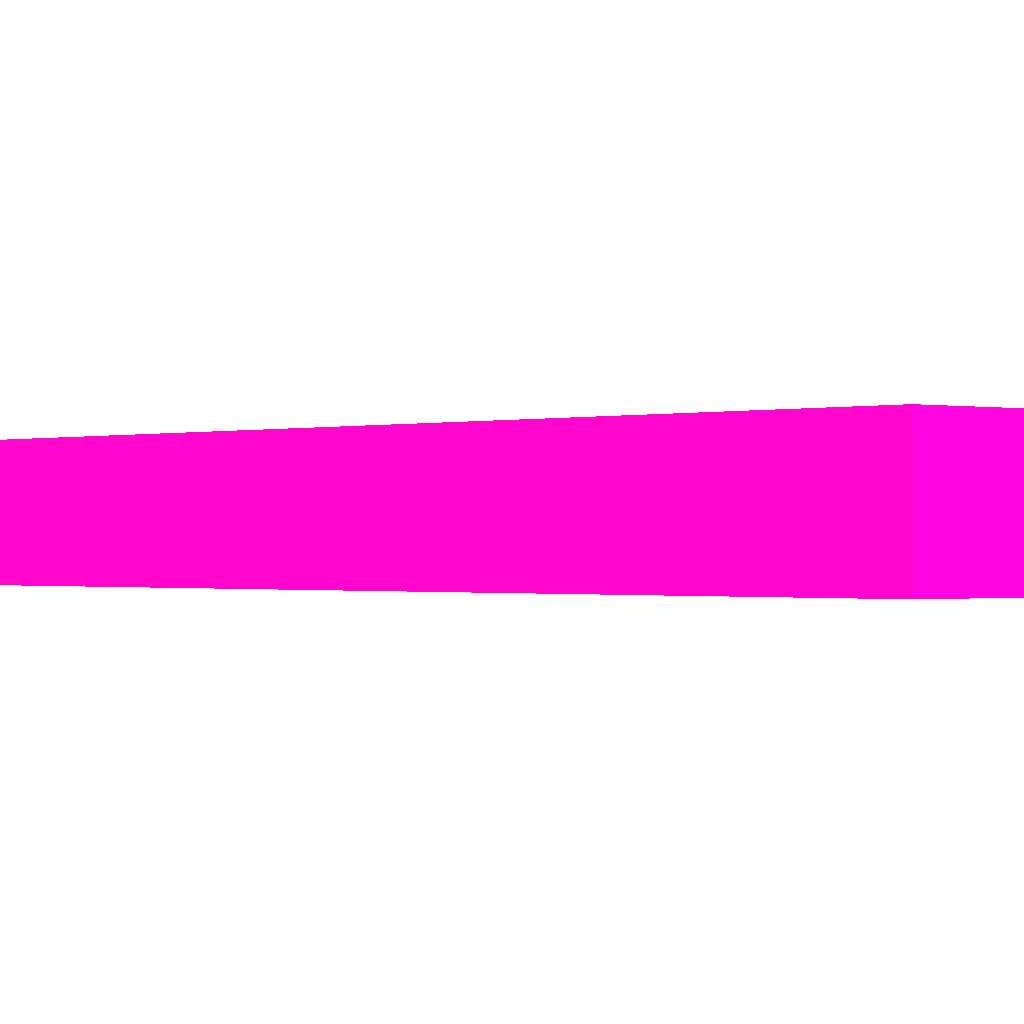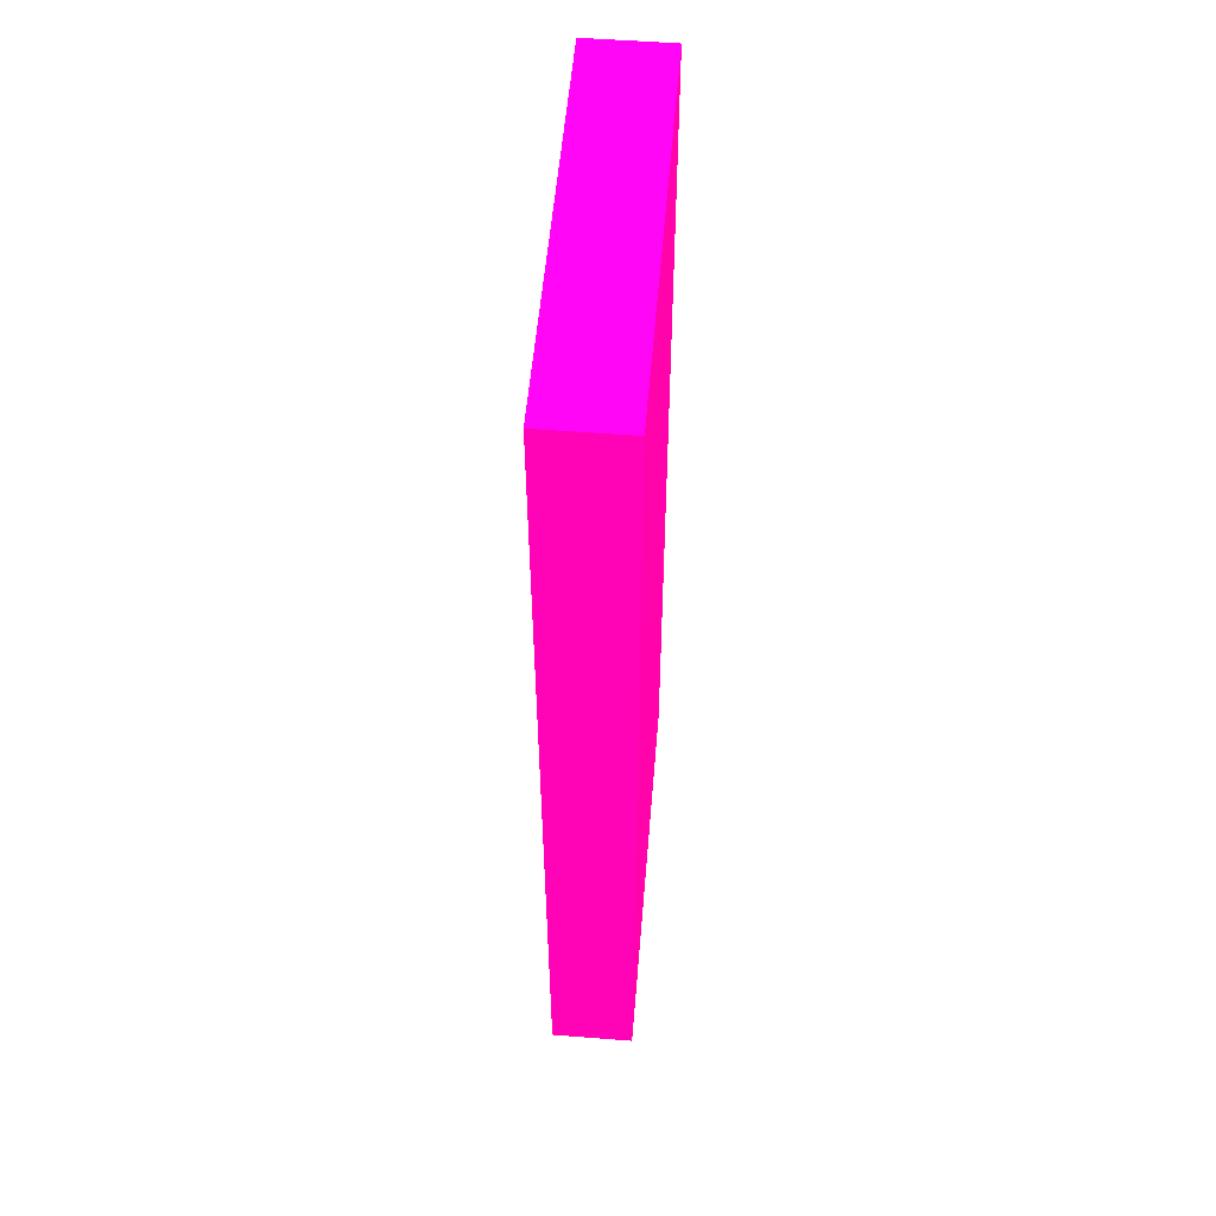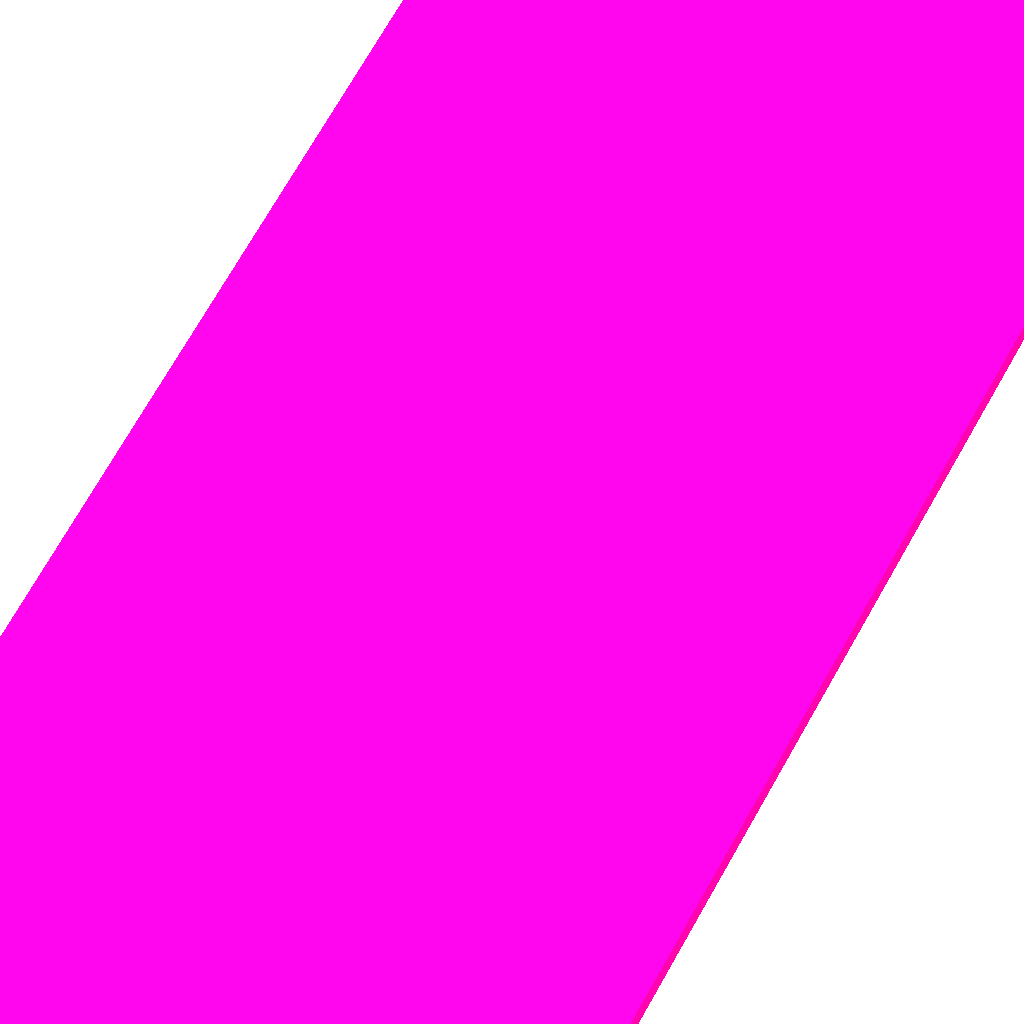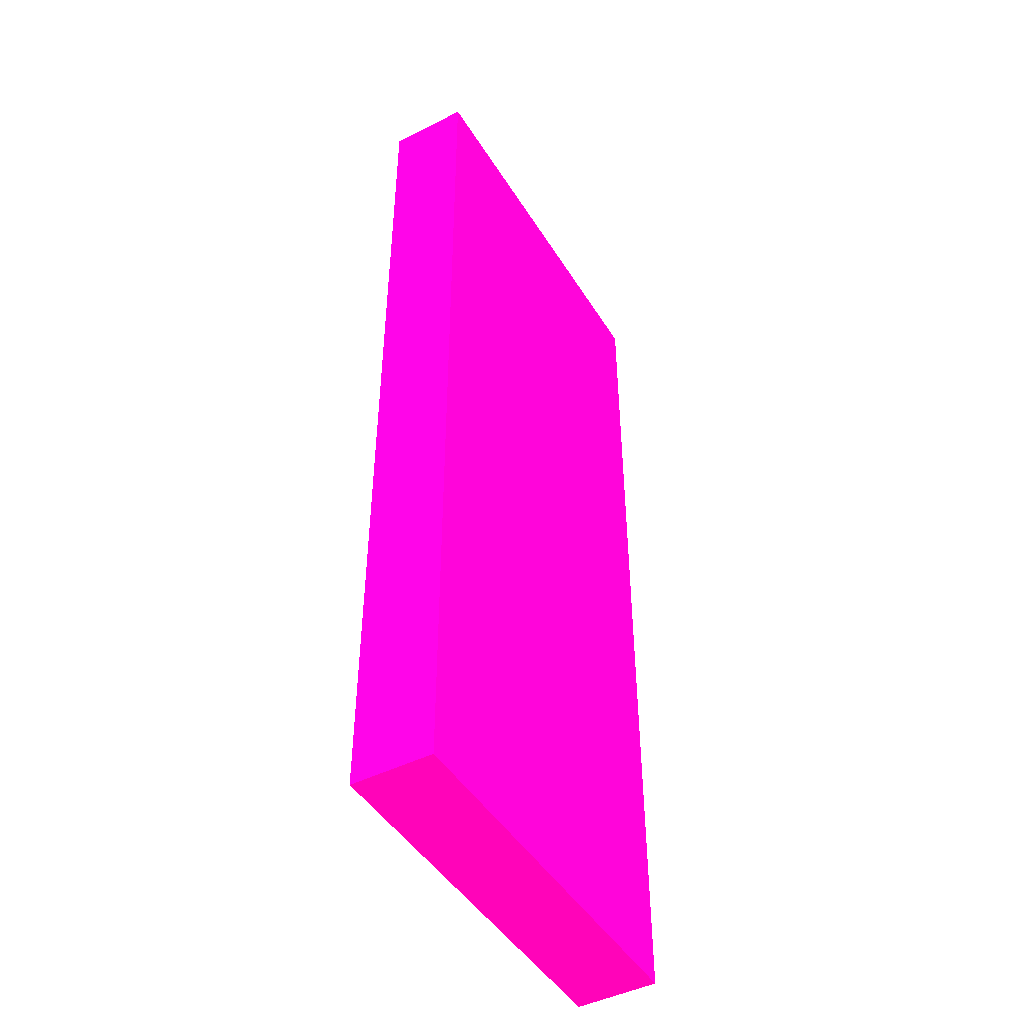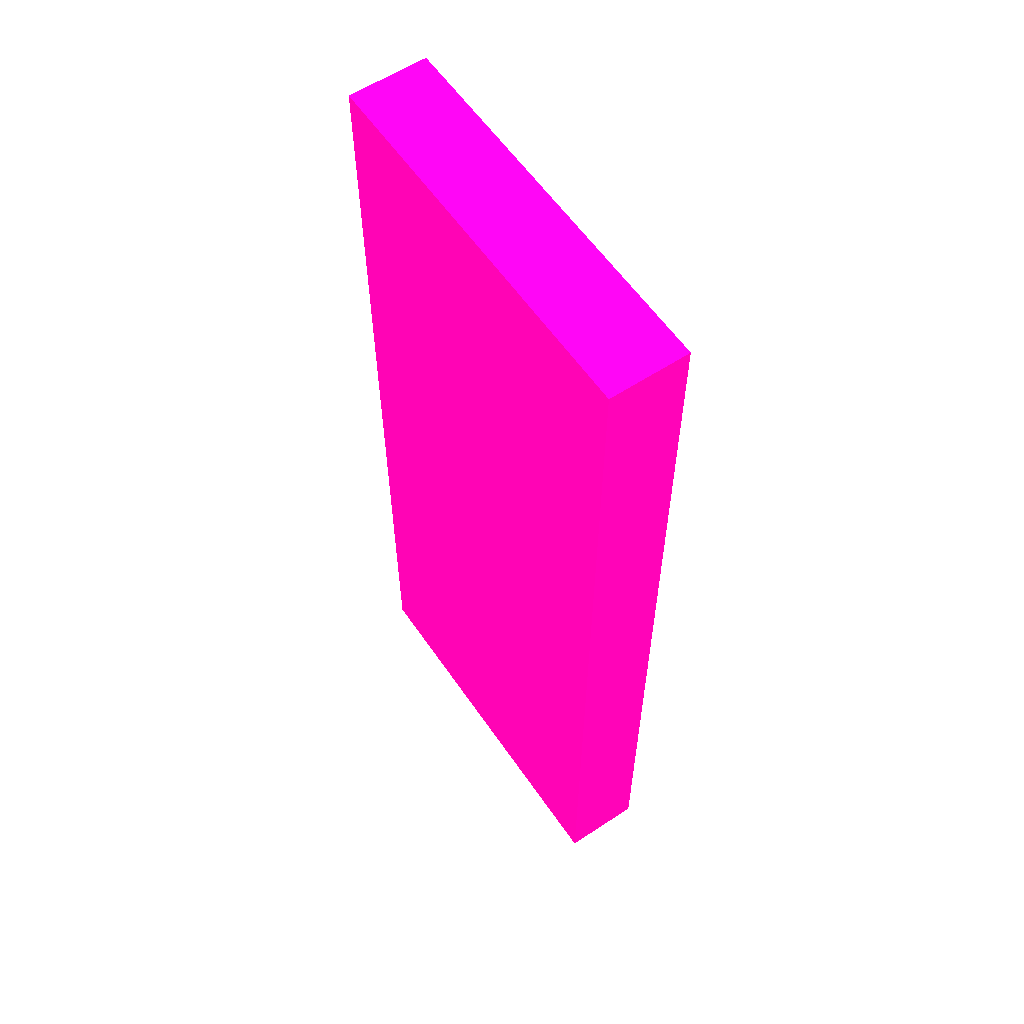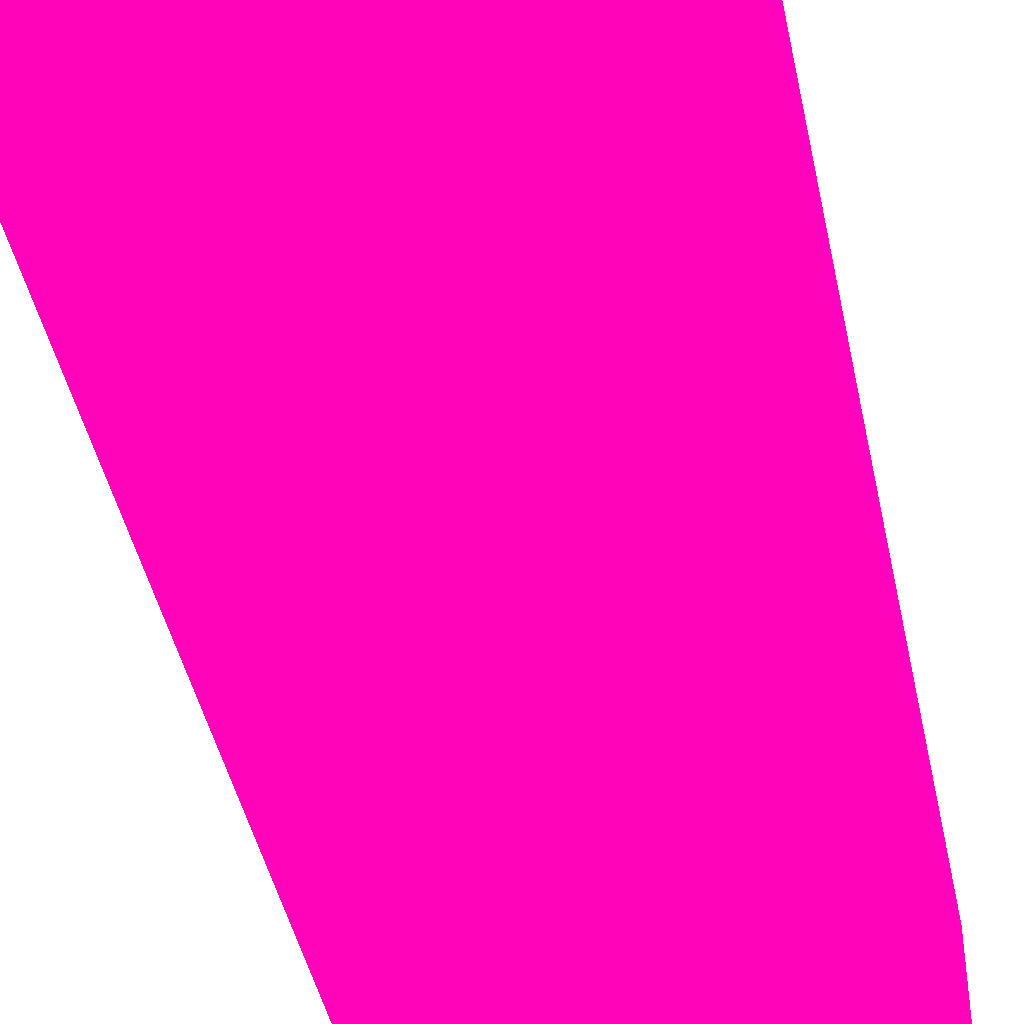
<metadata>
{"format":"obj","ext":"obj","renderer":"f3d","projection":"perspective","resolution":1024,"background":"white","views":[{"elev":-0.5,"azim":-41.1,"up":"+Z"},{"elev":54.6,"azim":94.7,"up":"+Y"},{"elev":73.5,"azim":29.8,"up":"+Z"},{"elev":-46.0,"azim":120.1,"up":"+Y"},{"elev":58.8,"azim":55.8,"up":"+Y"},{"elev":-43.6,"azim":11.7,"up":"+Z"}]}
</metadata>
<code>
v 1.815 3.635 -1.45 0.9882 0.01176 0.5216
v 2.25 3.635 -1.45 0.9882 0.01176 0.5216
v 1.815 3.635 -1.36 0.9882 0.01176 0.5216
v 1.815 4.695 -1.45 0.9882 0.01176 0.5216
v 2.25 3.635 -1.36 0.9882 0.01176 0.5216
v 2.25 4.695 -1.45 0.9882 0.01176 0.5216
v 1.815 4.695 -1.36 0.9882 0.01176 0.5216
v 2.25 4.695 -1.36 0.9882 0.01176 0.5216
f 1 2 5
f 1 5 3
f 1 3 7
f 1 7 4
f 1 4 6
f 1 6 2
f 2 6 8
f 2 8 5
f 3 5 8
f 3 8 7
f 4 7 8
f 4 8 6

</code>
